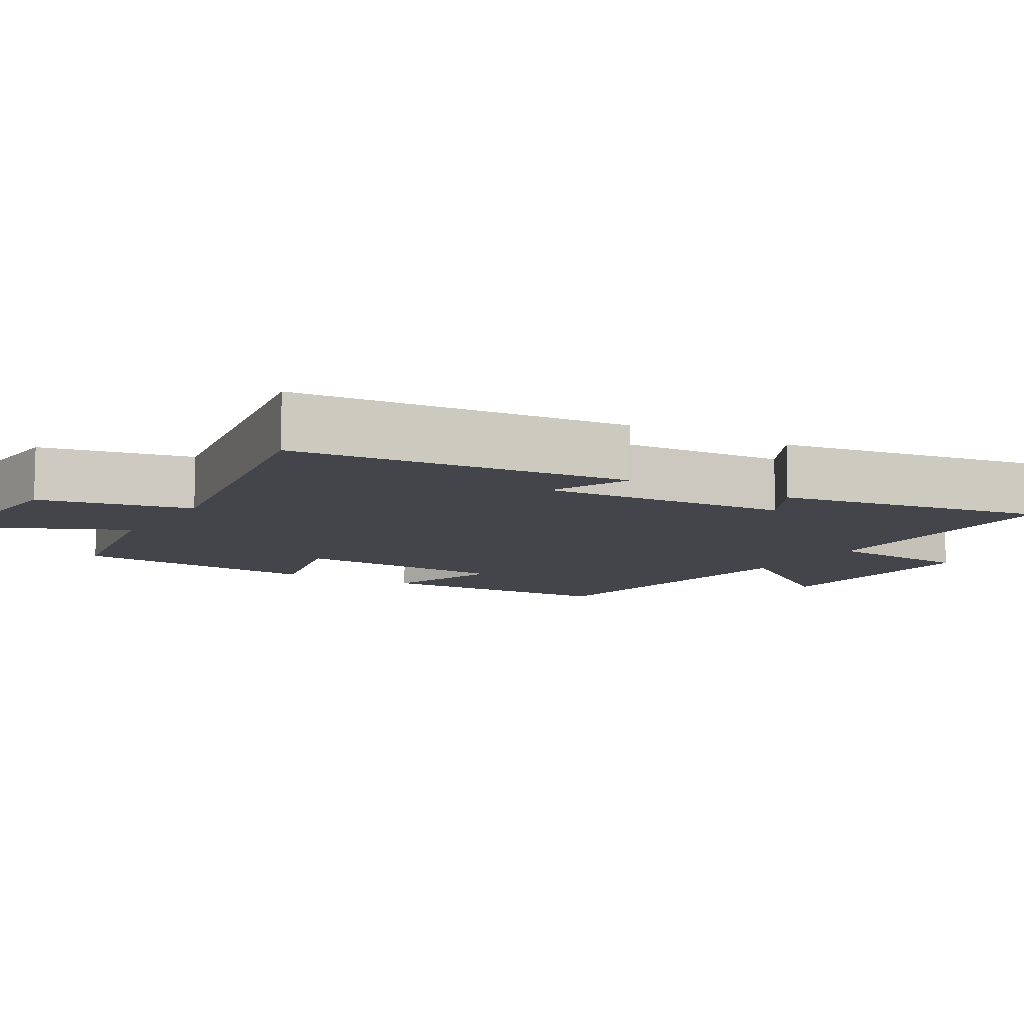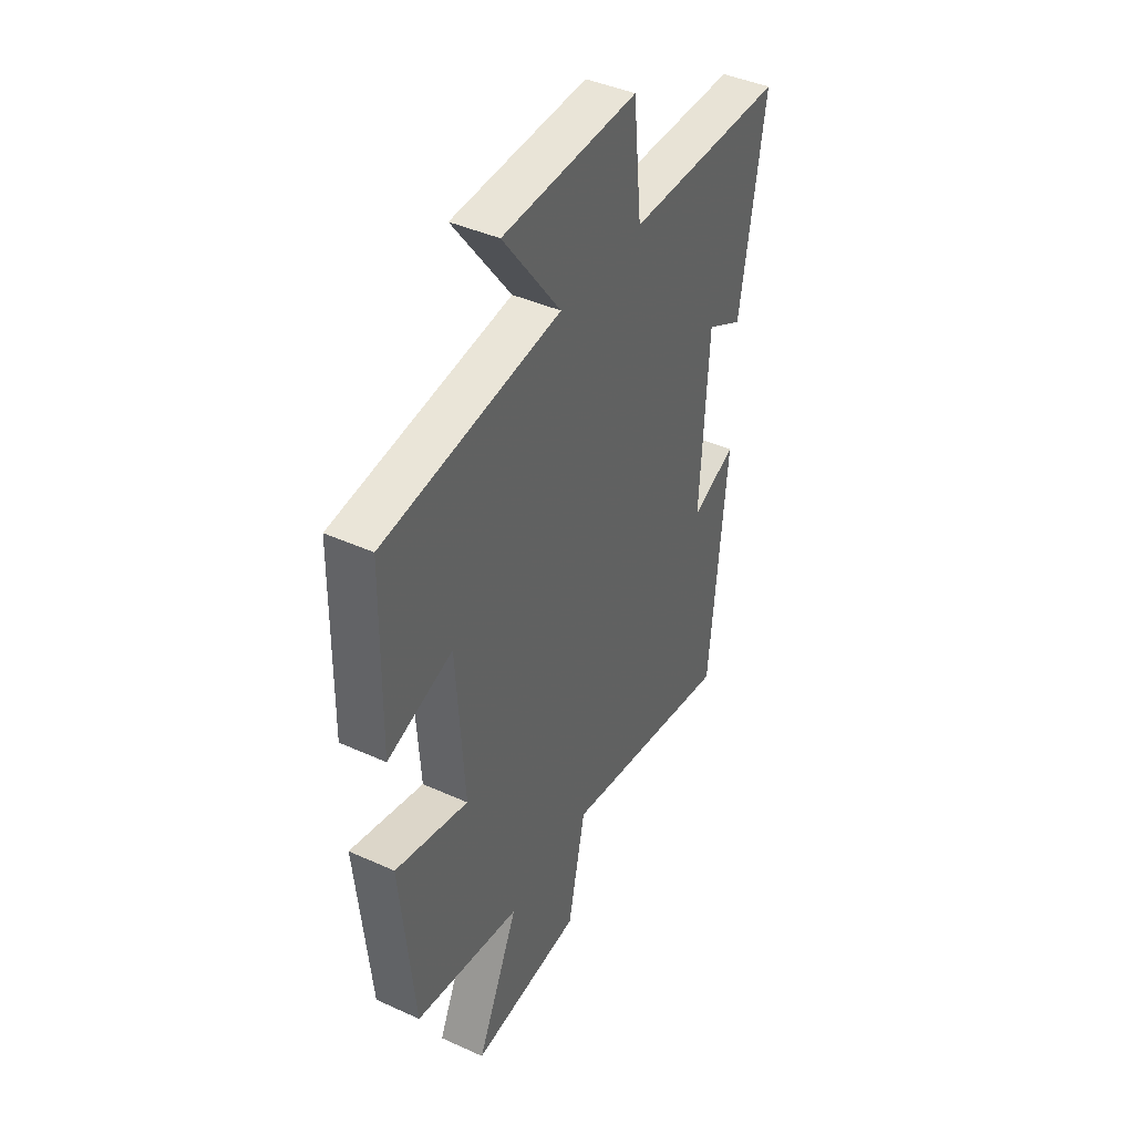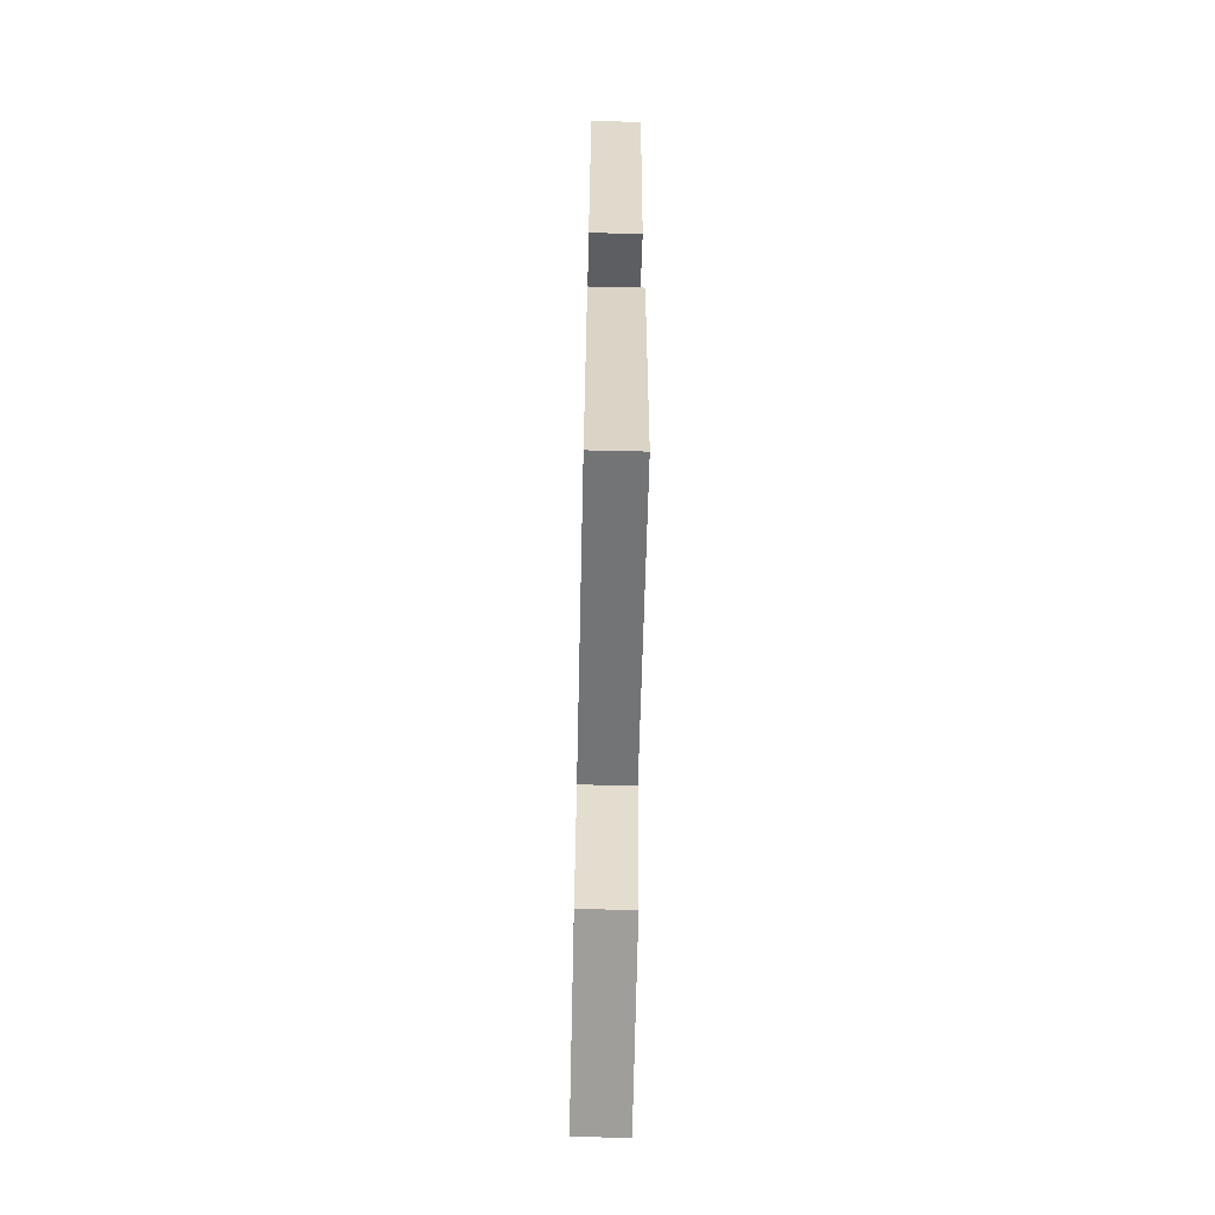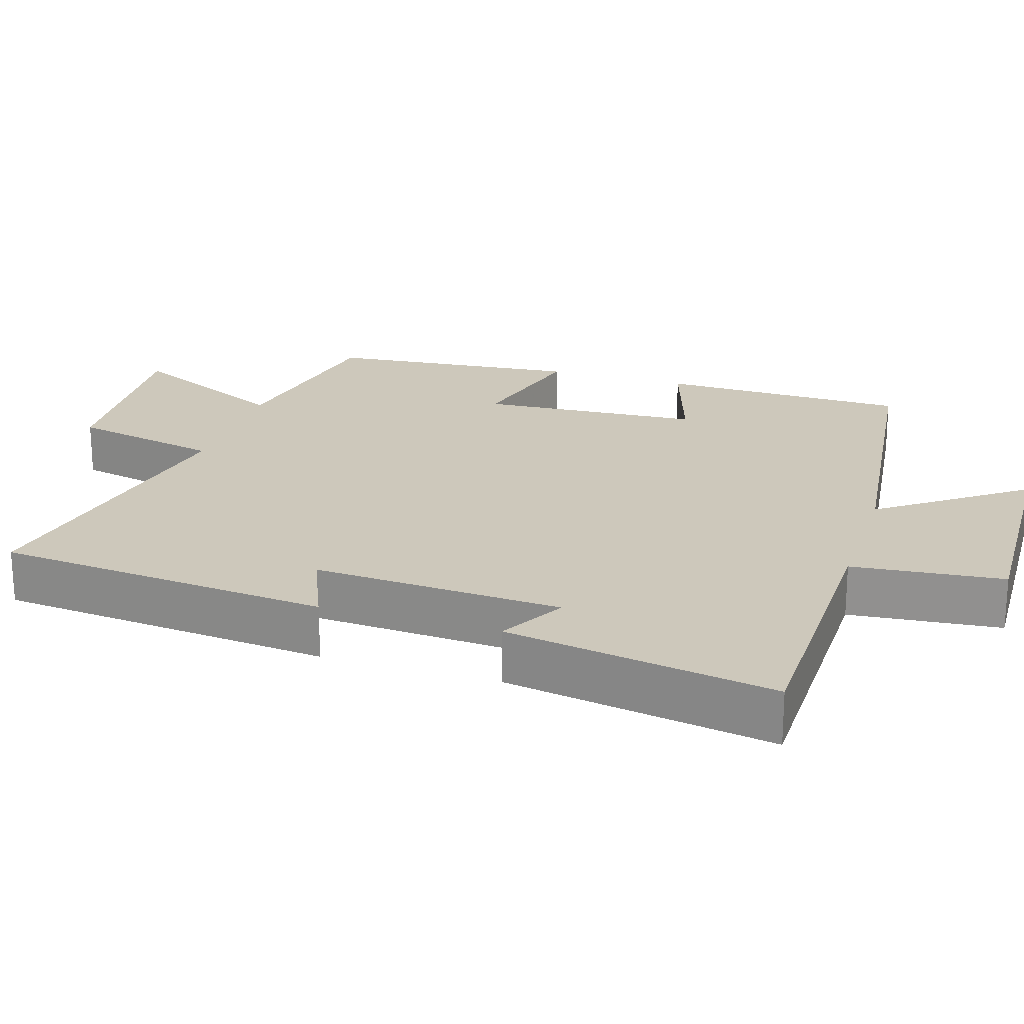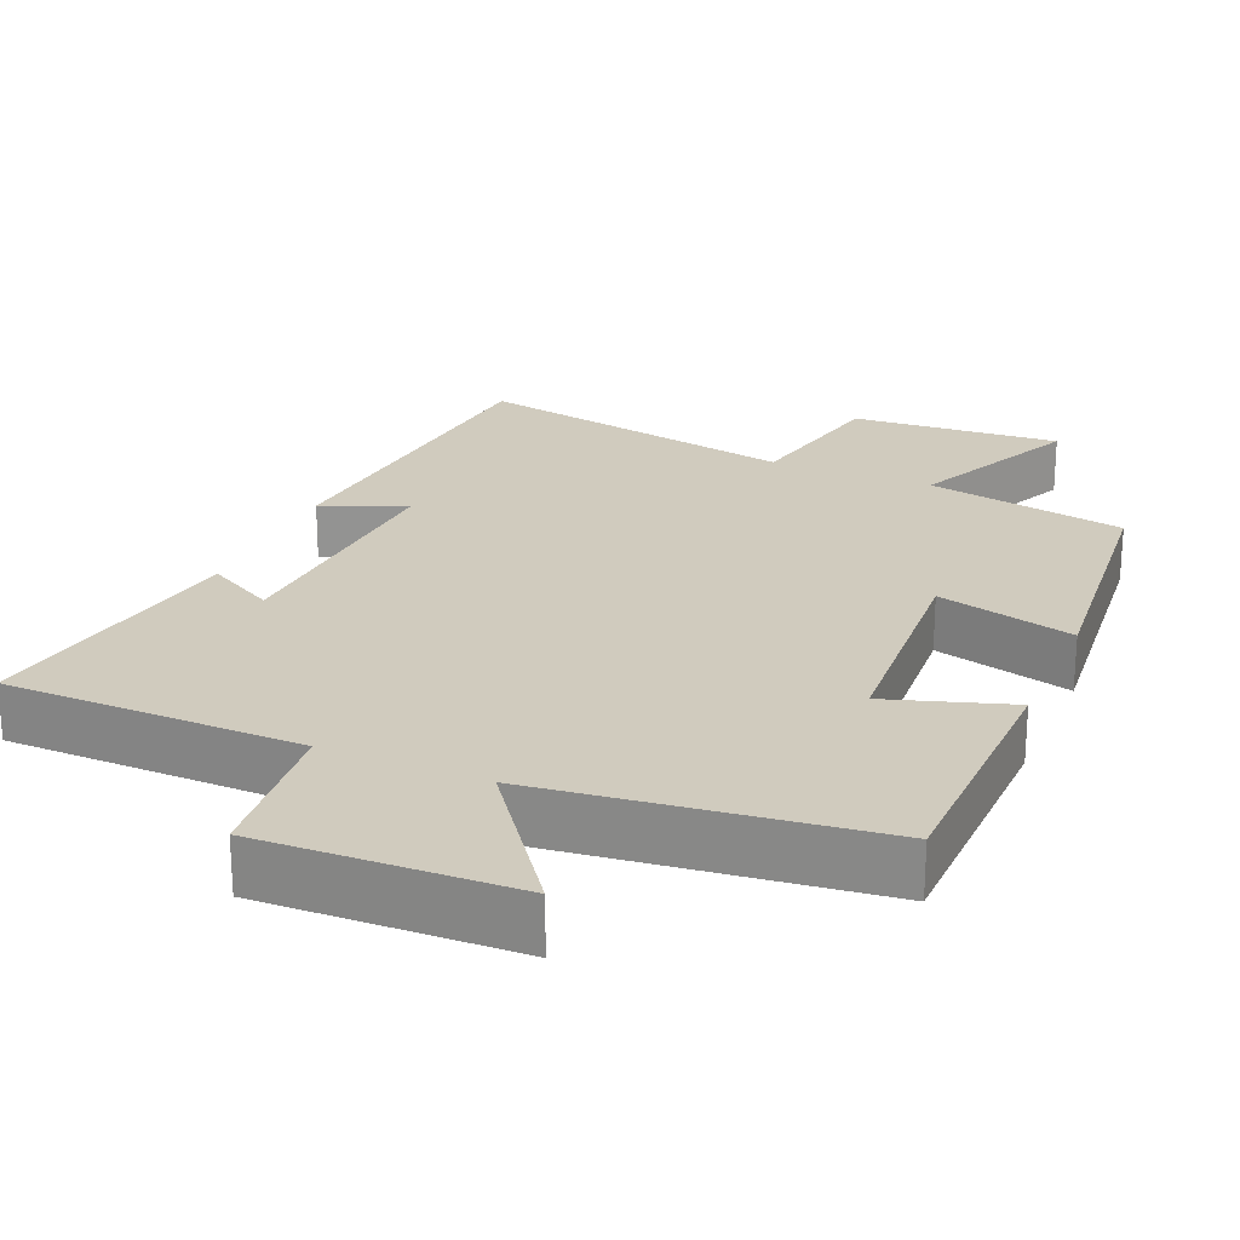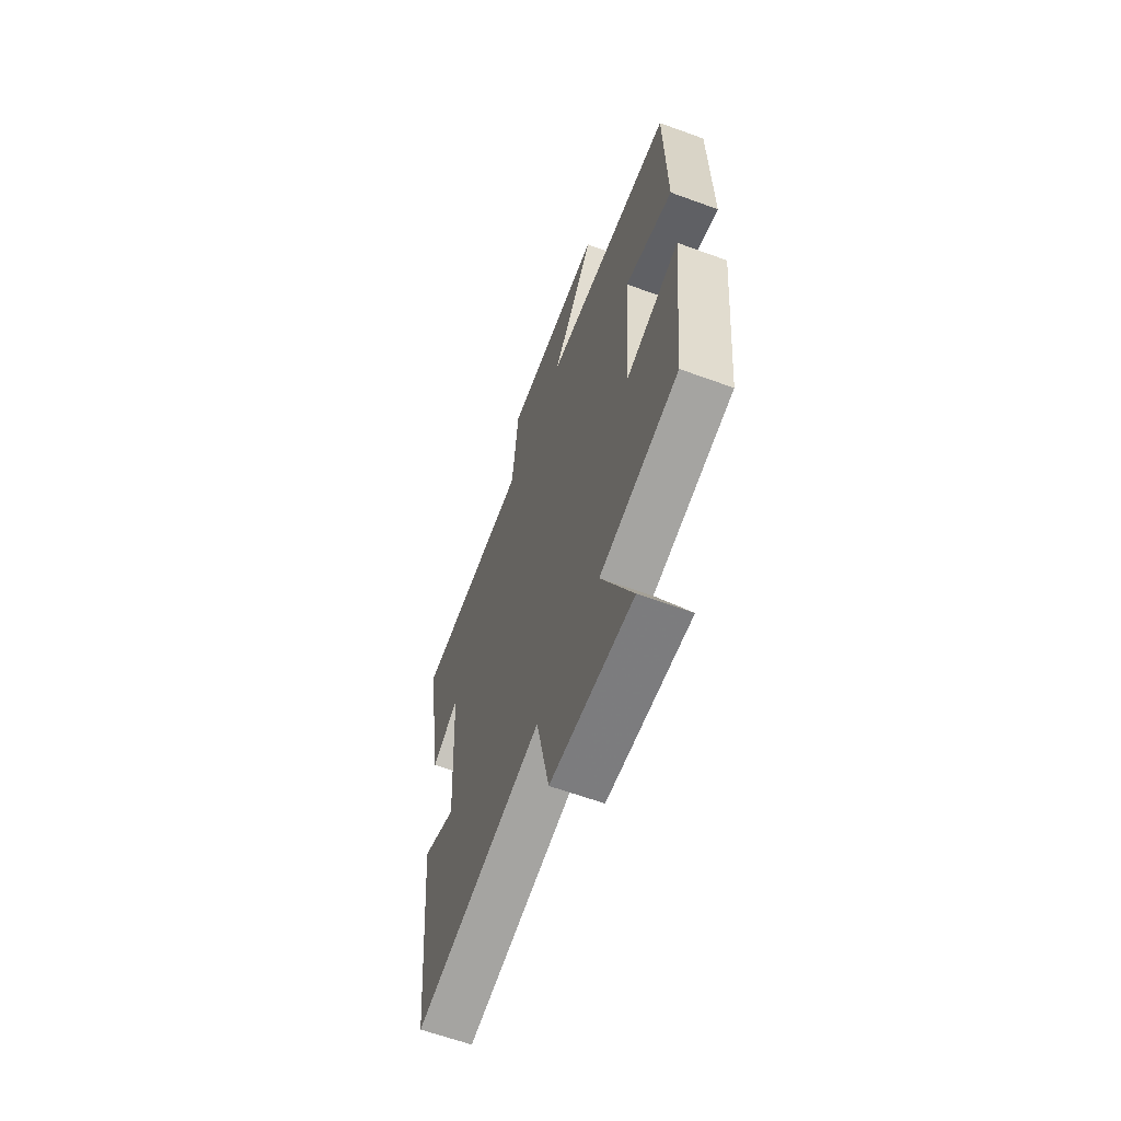
<metadata>
{"format":"obj","ext":"obj","renderer":"f3d","projection":"perspective","resolution":1024,"background":"white","views":[{"elev":-9.3,"azim":-121.1,"up":"+Y"},{"elev":42.2,"azim":118.5,"up":"+Z"},{"elev":-66.7,"azim":-91.3,"up":"+Z"},{"elev":21.8,"azim":-72.4,"up":"+Y"},{"elev":23.4,"azim":23.2,"up":"+Y"},{"elev":-62.9,"azim":69.7,"up":"+Z"}]}
</metadata>
<code>
v -0.457 0.07 -0.582
v -0.5 0.07 -0.12
v -0.388 0.07 -0.168
v -0.408 0.07 0.176
v -0.5 0.07 0.126
v -0.562 0.07 0.496
v -0.165 0.07 0.5
v -0.144 0.07 0.708
v 0.194 0.07 0.696
v 0.049 0.07 0.5
v 0.494 0.07 0.446
v 0.5 0.07 0.103
v 0.336 0.07 0.156
v 0.316 0.07 -0.148
v 0.5 0.07 -0.101
v 0.466 0.07 -0.45
v 0.198 0.07 -0.5
v 0.304 0.07 -0.728
v 0.024 0.07 -0.708
v -0.02 0.07 -0.5
v -0.457 0 -0.582
v -0.5 0 -0.12
v -0.388 0 -0.168
v -0.408 0 0.176
v -0.5 0 0.126
v -0.562 0 0.496
v -0.165 0 0.5
v -0.144 0 0.708
v 0.194 0 0.696
v 0.049 0 0.5
v 0.494 0 0.446
v 0.5 0 0.103
v 0.336 0 0.156
v 0.316 0 -0.148
v 0.5 0 -0.101
v 0.466 0 -0.45
v 0.198 0 -0.5
v 0.304 0 -0.728
v 0.024 0 -0.708
v -0.02 0 -0.5
f 17 18 19 20
f 16 17 20
f 15 16 20
f 14 15 20
f 13 14 20 1
f 10 11 12 13
f 10 13 1
f 7 8 9 10
f 6 7 10
f 5 6 10
f 4 5 10
f 3 4 10
f 3 10 1
f 1 2 3
f 40 39 38 37
f 40 37 36
f 40 36 35
f 40 35 34
f 21 40 34 33
f 33 32 31 30
f 21 33 30
f 30 29 28 27
f 30 27 26
f 30 26 25
f 30 25 24
f 30 24 23
f 21 30 23
f 23 22 21
f 1 21 22 2
f 2 22 23 3
f 3 23 24 4
f 4 24 25 5
f 5 25 26 6
f 6 26 27 7
f 7 27 28 8
f 8 28 29 9
f 9 29 30 10
f 10 30 31 11
f 11 31 32 12
f 12 32 33 13
f 13 33 34 14
f 14 34 35 15
f 15 35 36 16
f 16 36 37 17
f 17 37 38 18
f 18 38 39 19
f 19 39 40 20
f 20 40 21 1

</code>
